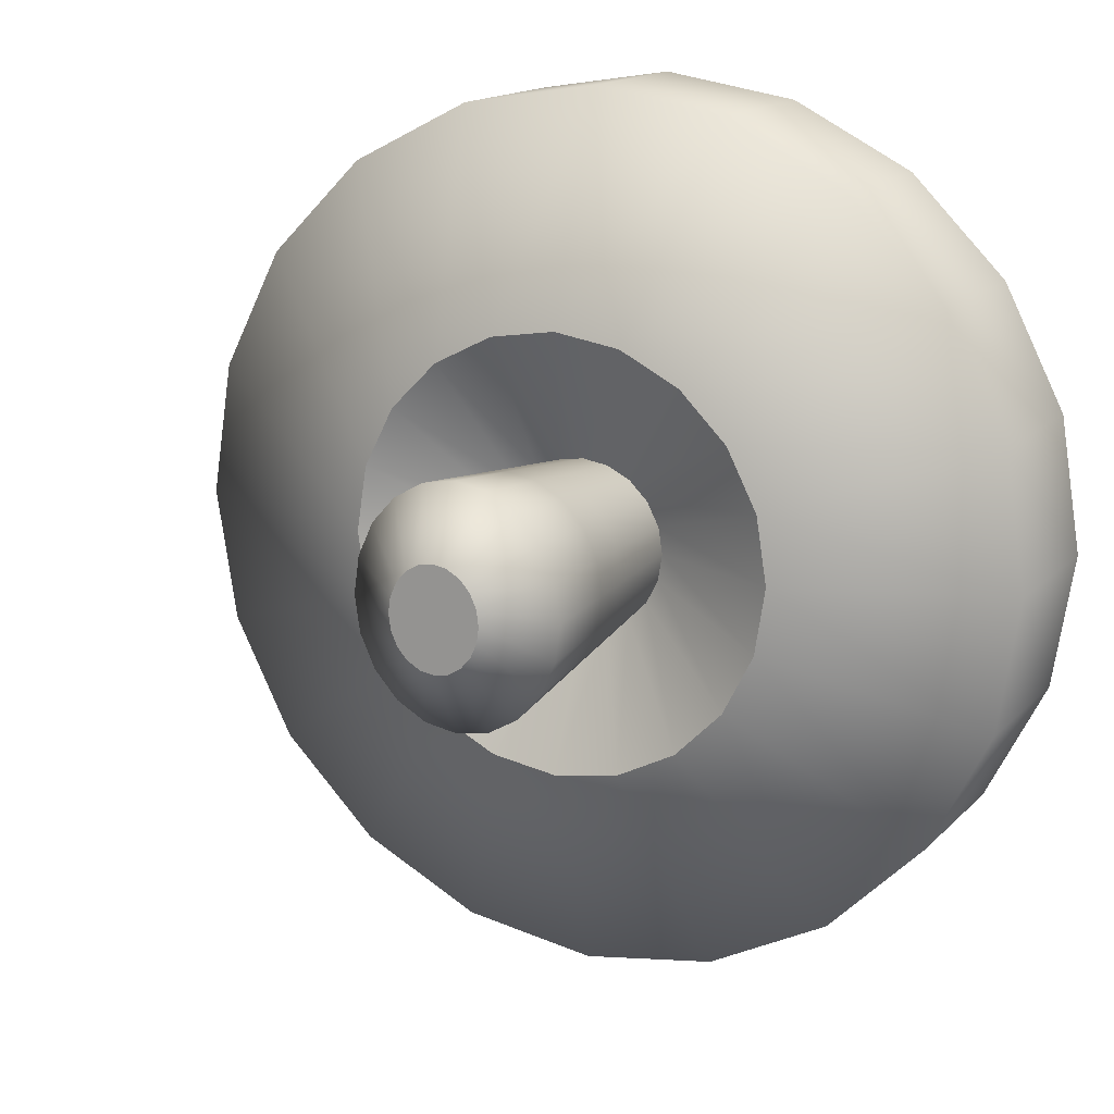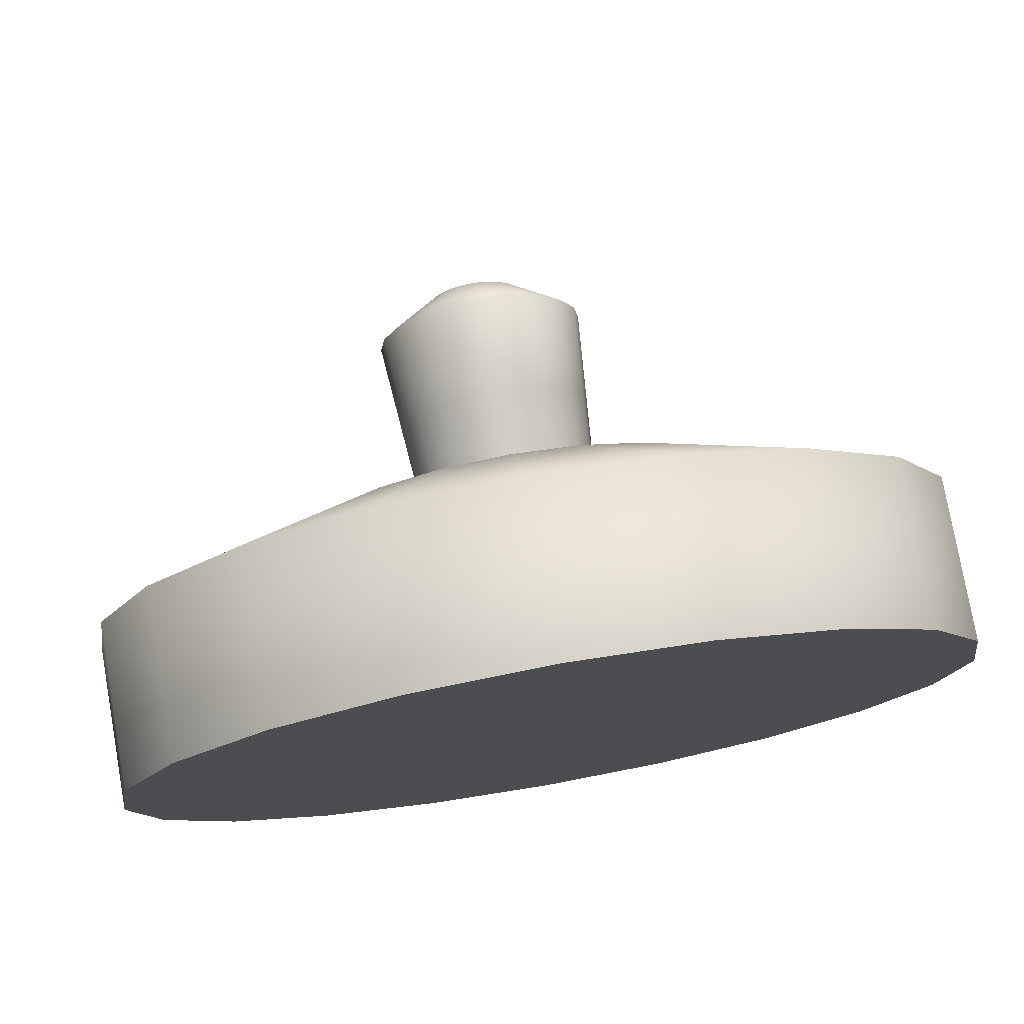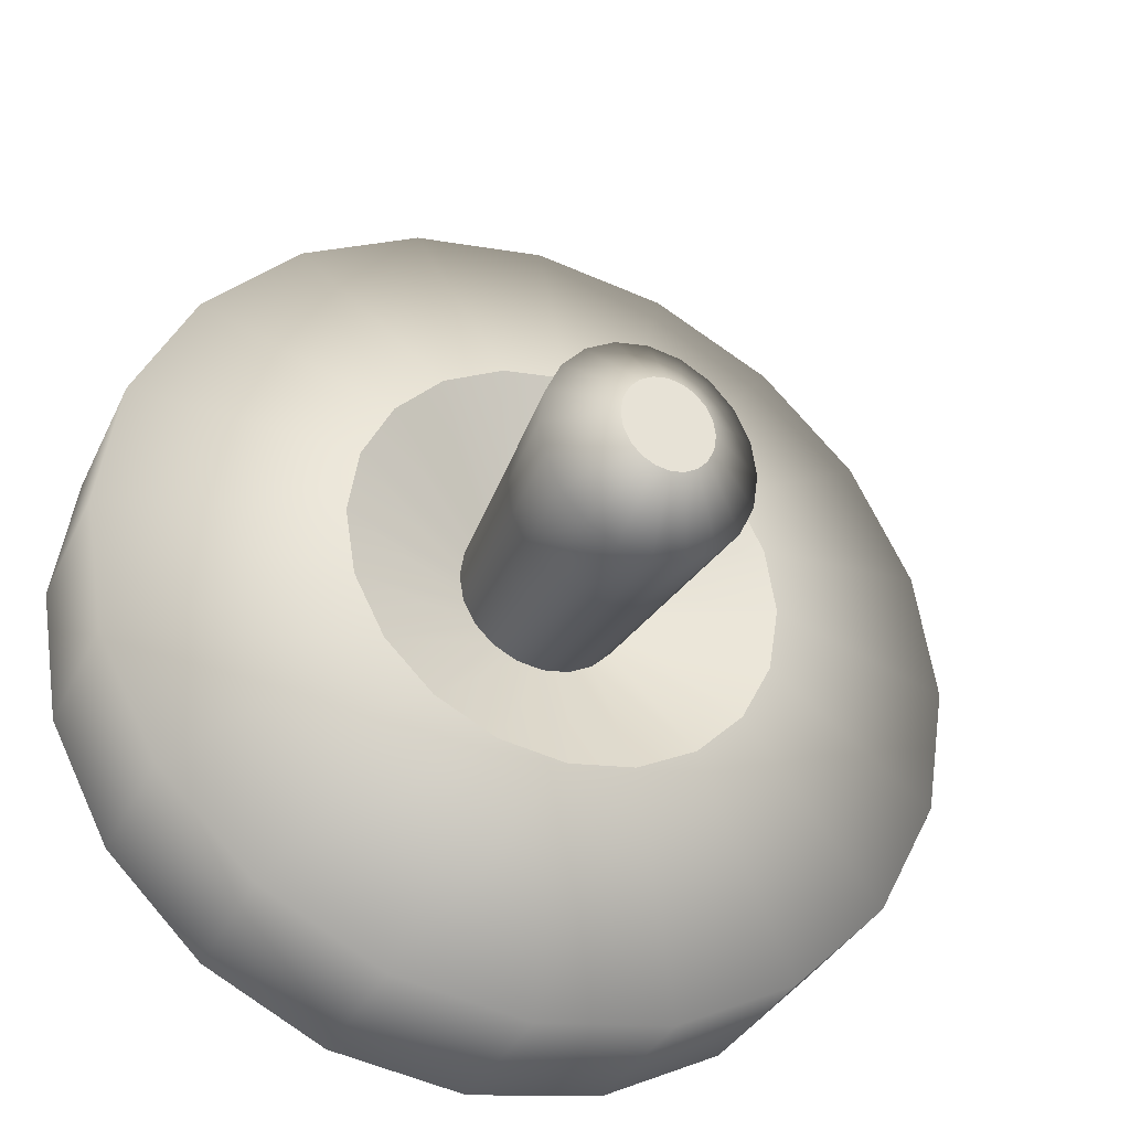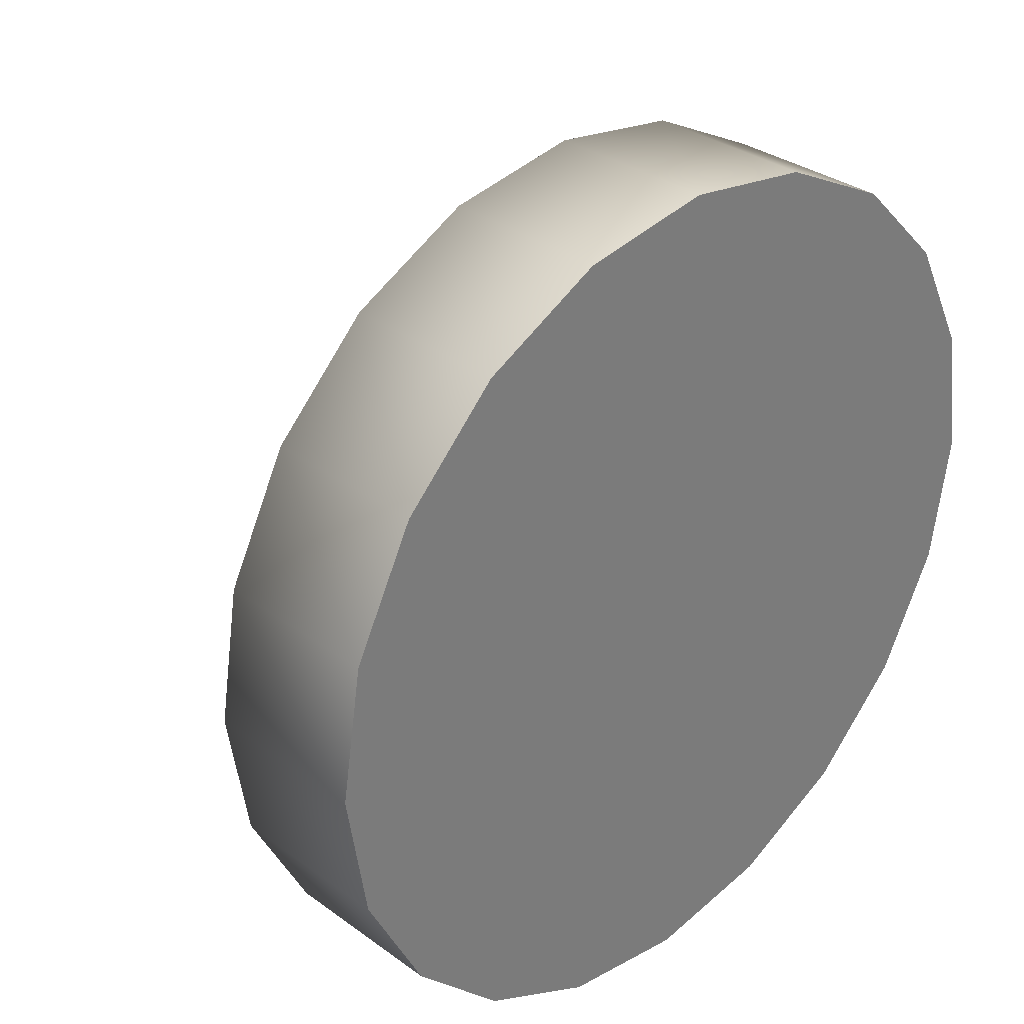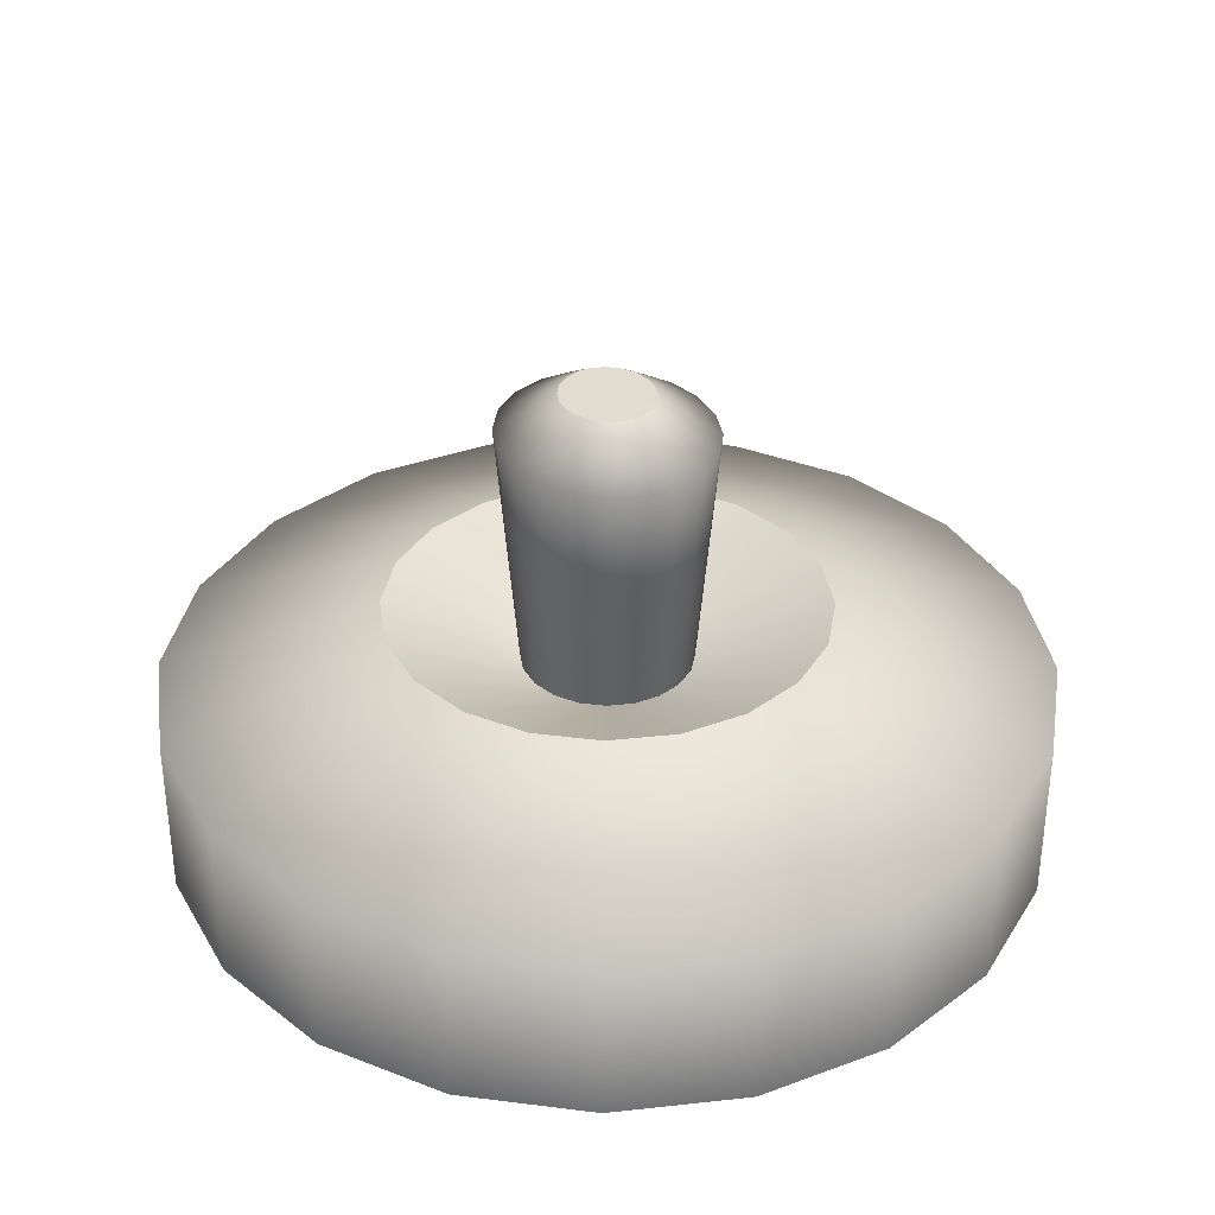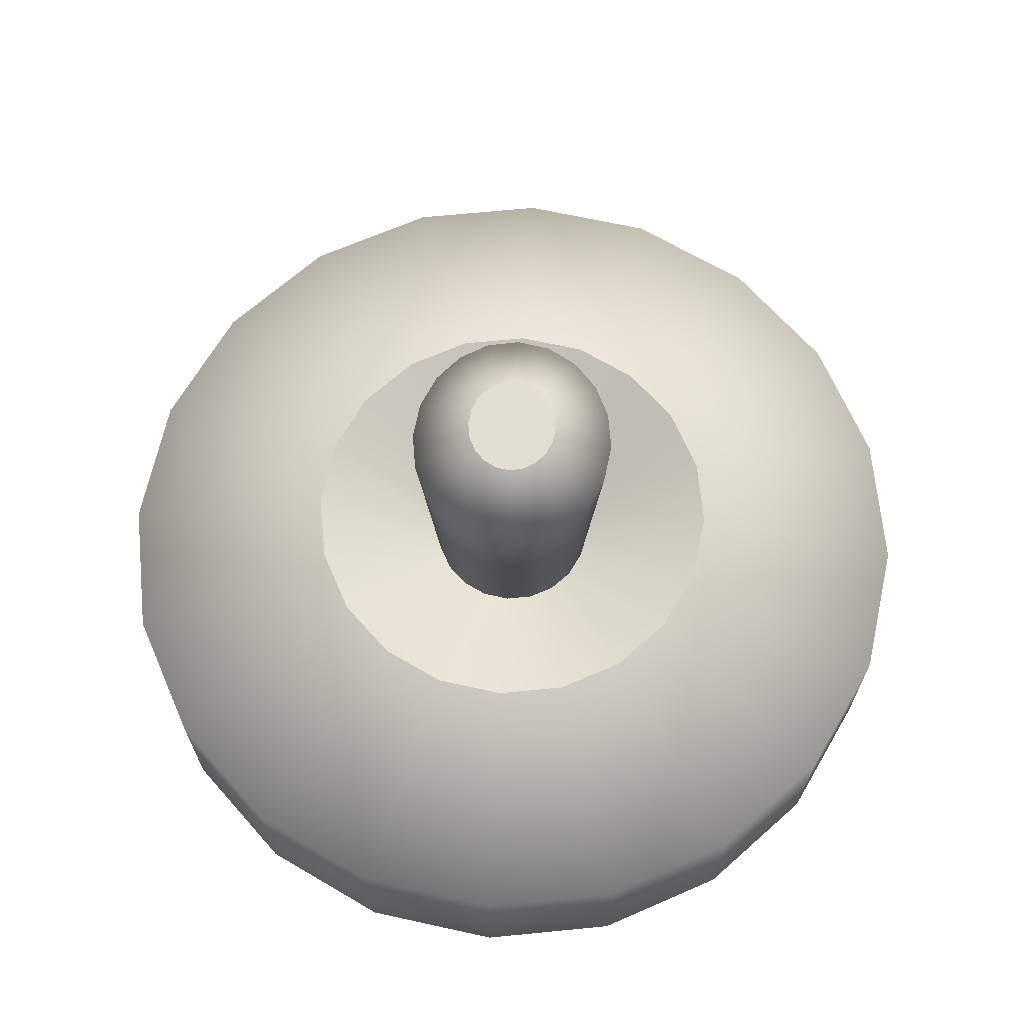
<metadata>
{"format":"obj","ext":"obj","renderer":"f3d","projection":"perspective","resolution":1024,"background":"white","views":[{"elev":15.4,"azim":-152.5,"up":"+Z"},{"elev":77.0,"azim":-10.0,"up":"+Z"},{"elev":-34.5,"azim":157.4,"up":"+Z"},{"elev":32.4,"azim":-44.7,"up":"+Z"},{"elev":34.5,"azim":162.6,"up":"+Y"},{"elev":67.5,"azim":-176.6,"up":"+Y"}]}
</metadata>
<code>
g default
v 0.5983 -0.121 -0.1969
v 0.5078 -0.121 -0.3744
v 0.3669 -0.121 -0.5154
v 0.1893 -0.121 -0.6059
v -0.007571 -0.121 -0.637
v -0.2044 -0.121 -0.6059
v -0.382 -0.121 -0.5154
v -0.523 -0.121 -0.3744
v -0.6134 -0.121 -0.1969
v -0.6446 -0.121 0
v -0.6134 -0.121 0.1969
v -0.523 -0.121 0.3744
v -0.382 -0.121 0.5154
v -0.2044 -0.121 0.6059
v -0.007571 -0.121 0.637
v 0.1893 -0.121 0.6059
v 0.3669 -0.121 0.5154
v 0.5078 -0.121 0.3744
v 0.5983 -0.121 0.1969
v 0.6295 -0.121 0
v 0.5983 0.121 -0.1969
v 0.5078 0.121 -0.3744
v 0.3669 0.121 -0.5154
v 0.1893 0.121 -0.6059
v -0.007571 0.121 -0.637
v -0.2044 0.121 -0.6059
v -0.382 0.121 -0.5154
v -0.523 0.121 -0.3744
v -0.6134 0.121 -0.1969
v -0.6446 0.121 0
v -0.6134 0.121 0.1969
v -0.523 0.121 0.3744
v -0.382 0.121 0.5154
v -0.2044 0.121 0.6059
v -0.007571 0.121 0.637
v 0.1893 0.121 0.6059
v 0.3669 0.121 0.5154
v 0.5078 0.121 0.3744
v 0.5983 0.121 0.1969
v 0.6295 0.121 0
v -0.007571 -0.121 0
v 0.2945 0.2303 -0.09817
v 0.2494 0.2303 -0.1867
v 0.1792 0.2303 -0.257
v 0.09059 0.2303 -0.3021
v -0.007571 0.2303 -0.3177
v -0.1057 0.2303 -0.3021
v -0.1943 0.2303 -0.257
v -0.2646 0.2303 -0.1867
v -0.3097 0.2303 -0.09817
v -0.3252 0.2303 -0
v -0.3097 0.2303 0.09817
v -0.2646 0.2303 0.1867
v -0.1943 0.2303 0.257
v -0.1057 0.2303 0.3021
v -0.007571 0.2303 0.3177
v 0.09059 0.2303 0.3021
v 0.1792 0.2303 0.257
v 0.2494 0.2303 0.1867
v 0.2945 0.2303 0.09817
v 0.3101 0.2303 -0
v 0.1101 0.1427 -0.03825
v 0.09257 0.1427 -0.07276
v 0.06518 0.1427 -0.1001
v 0.03068 0.1427 -0.1177
v -0.007571 0.1427 -0.1238
v -0.04582 0.1427 -0.1177
v -0.08033 0.1427 -0.1001
v -0.1077 0.1427 -0.07276
v -0.1253 0.1427 -0.03825
v -0.1313 0.1427 -0
v -0.1253 0.1427 0.03825
v -0.1077 0.1427 0.07276
v -0.08033 0.1427 0.1001
v -0.04582 0.1427 0.1177
v -0.007571 0.1427 0.1238
v 0.03068 0.1427 0.1177
v 0.06518 0.1427 0.1001
v 0.09257 0.1427 0.07276
v 0.1101 0.1427 0.03825
v 0.1162 0.1427 -0
v 0.1379 0.5062 -0.05273
v 0.1162 0.5062 -0.1003
v 0.08235 0.5062 -0.138
v 0.03971 0.5062 -0.1623
v -0.007571 0.5062 -0.1706
v -0.05485 0.5062 -0.1623
v -0.0975 0.5062 -0.138
v -0.1313 0.5062 -0.1003
v -0.1531 0.5062 -0.05273
v -0.1606 0.5062 -0
v -0.1531 0.5062 0.05273
v -0.1313 0.5062 0.1003
v -0.0975 0.5062 0.138
v -0.05485 0.5062 0.1623
v -0.007571 0.5062 0.1706
v 0.0397 0.5062 0.1623
v 0.08235 0.5062 0.138
v 0.1162 0.5062 0.1003
v 0.1379 0.5062 0.05273
v 0.1454 0.5062 -0
v 0.05556 0.564 -0.02287
v 0.04613 0.564 -0.04351
v -0.007572 0.564 -0
v 0.03144 0.564 -0.05989
v 0.01294 0.564 -0.0704
v -0.007572 0.564 -0.07403
v -0.02808 0.564 -0.0704
v -0.04659 0.564 -0.05989
v -0.06127 0.564 -0.04351
v -0.0707 0.564 -0.02287
v -0.07395 0.564 -0
v -0.0707 0.564 0.02287
v -0.06127 0.564 0.04351
v -0.04659 0.564 0.05989
v -0.02808 0.564 0.0704
v -0.007572 0.564 0.07403
v 0.01294 0.564 0.0704
v 0.03144 0.564 0.05989
v 0.04613 0.564 0.04351
v 0.05556 0.564 0.02287
v 0.05881 0.564 -0
v -0.1493 0.3666 -0
v -0.1424 0.3666 -0.04717
v -0.1223 0.3666 -0.08972
v -0.0909 0.3666 -0.1235
v -0.05138 0.3666 -0.1452
v -0.007571 0.3666 -0.1526
v 0.03624 0.3666 -0.1452
v 0.07576 0.3666 -0.1235
v 0.1071 0.3666 -0.08972
v 0.1273 0.3666 -0.04717
v 0.1342 0.3666 -0
v 0.1273 0.3666 0.04717
v 0.1071 0.3666 0.08972
v 0.07576 0.3666 0.1235
v 0.03624 0.3666 0.1452
v -0.007571 0.3666 0.1526
v -0.05138 0.3666 0.1452
v -0.0909 0.3666 0.1235
v -0.1223 0.3666 0.08971
v -0.1424 0.3666 0.04716
v -0.1438 0.2972 -0
v -0.1371 0.2972 -0.0444
v -0.1178 0.2972 -0.08446
v -0.08763 0.2972 -0.1162
v -0.04966 0.2972 -0.1367
v -0.007571 0.2972 -0.1437
v 0.03451 0.2972 -0.1367
v 0.07248 0.2972 -0.1162
v 0.1026 0.2972 -0.08446
v 0.122 0.2972 -0.0444
v 0.1286 0.2972 -0
v 0.122 0.2972 0.0444
v 0.1026 0.2972 0.08446
v 0.07248 0.2972 0.1162
v 0.03451 0.2972 0.1367
v -0.007571 0.2972 0.1437
v -0.04966 0.2972 0.1367
v -0.08763 0.2972 0.1162
v -0.1178 0.2972 0.08446
v -0.1371 0.2972 0.0444
g pasted__pCylinder1 group
f 1 2 22 21
f 2 3 23 22
f 3 4 24 23
f 4 5 25 24
f 5 6 26 25
f 6 7 27 26
f 7 8 28 27
f 8 9 29 28
f 9 10 30 29
f 10 11 31 30
f 11 12 32 31
f 12 13 33 32
f 13 14 34 33
f 14 15 35 34
f 15 16 36 35
f 16 17 37 36
f 17 18 38 37
f 18 19 39 38
f 19 20 40 39
f 20 1 21 40
f 2 1 41
f 3 2 41
f 4 3 41
f 5 4 41
f 6 5 41
f 7 6 41
f 8 7 41
f 9 8 41
f 10 9 41
f 11 10 41
f 12 11 41
f 13 12 41
f 14 13 41
f 15 14 41
f 16 15 41
f 17 16 41
f 18 17 41
f 19 18 41
f 20 19 41
f 1 20 41
f 102 103 104
f 103 105 104
f 105 106 104
f 106 107 104
f 107 108 104
f 108 109 104
f 109 110 104
f 110 111 104
f 111 112 104
f 112 113 104
f 113 114 104
f 114 115 104
f 115 116 104
f 116 117 104
f 117 118 104
f 118 119 104
f 119 120 104
f 120 121 104
f 121 122 104
f 122 102 104
f 21 22 43 42
f 22 23 44 43
f 23 24 45 44
f 24 25 46 45
f 25 26 47 46
f 26 27 48 47
f 27 28 49 48
f 28 29 50 49
f 29 30 51 50
f 30 31 52 51
f 31 32 53 52
f 32 33 54 53
f 33 34 55 54
f 34 35 56 55
f 35 36 57 56
f 36 37 58 57
f 37 38 59 58
f 38 39 60 59
f 39 40 61 60
f 40 21 42 61
f 42 43 63 62
f 43 44 64 63
f 44 45 65 64
f 45 46 66 65
f 46 47 67 66
f 47 48 68 67
f 48 49 69 68
f 49 50 70 69
f 50 51 71 70
f 51 52 72 71
f 52 53 73 72
f 53 54 74 73
f 54 55 75 74
f 55 56 76 75
f 56 57 77 76
f 57 58 78 77
f 58 59 79 78
f 59 60 80 79
f 60 61 81 80
f 61 42 62 81
f 62 63 151 152
f 63 64 150 151
f 64 65 149 150
f 65 66 148 149
f 66 67 147 148
f 67 68 146 147
f 68 69 145 146
f 69 70 144 145
f 70 71 143 144
f 71 72 162 143
f 72 73 161 162
f 73 74 160 161
f 74 75 159 160
f 75 76 158 159
f 76 77 157 158
f 77 78 156 157
f 78 79 155 156
f 79 80 154 155
f 80 81 153 154
f 81 62 152 153
f 82 83 103 102
f 83 84 105 103
f 84 85 106 105
f 85 86 107 106
f 86 87 108 107
f 87 88 109 108
f 88 89 110 109
f 89 90 111 110
f 90 91 112 111
f 91 92 113 112
f 92 93 114 113
f 93 94 115 114
f 94 95 116 115
f 95 96 117 116
f 96 97 118 117
f 97 98 119 118
f 98 99 120 119
f 99 100 121 120
f 100 101 122 121
f 101 82 102 122
f 124 123 91 90
f 125 124 90 89
f 126 125 89 88
f 127 126 88 87
f 128 127 87 86
f 129 128 86 85
f 130 129 85 84
f 131 130 84 83
f 132 131 83 82
f 133 132 82 101
f 134 133 101 100
f 135 134 100 99
f 136 135 99 98
f 137 136 98 97
f 138 137 97 96
f 139 138 96 95
f 140 139 95 94
f 141 140 94 93
f 142 141 93 92
f 123 142 92 91
f 144 143 123 124
f 145 144 124 125
f 146 145 125 126
f 147 146 126 127
f 148 147 127 128
f 149 148 128 129
f 150 149 129 130
f 151 150 130 131
f 152 151 131 132
f 153 152 132 133
f 154 153 133 134
f 155 154 134 135
f 156 155 135 136
f 157 156 136 137
f 158 157 137 138
f 159 158 138 139
f 160 159 139 140
f 161 160 140 141
f 162 161 141 142
f 143 162 142 123

</code>
